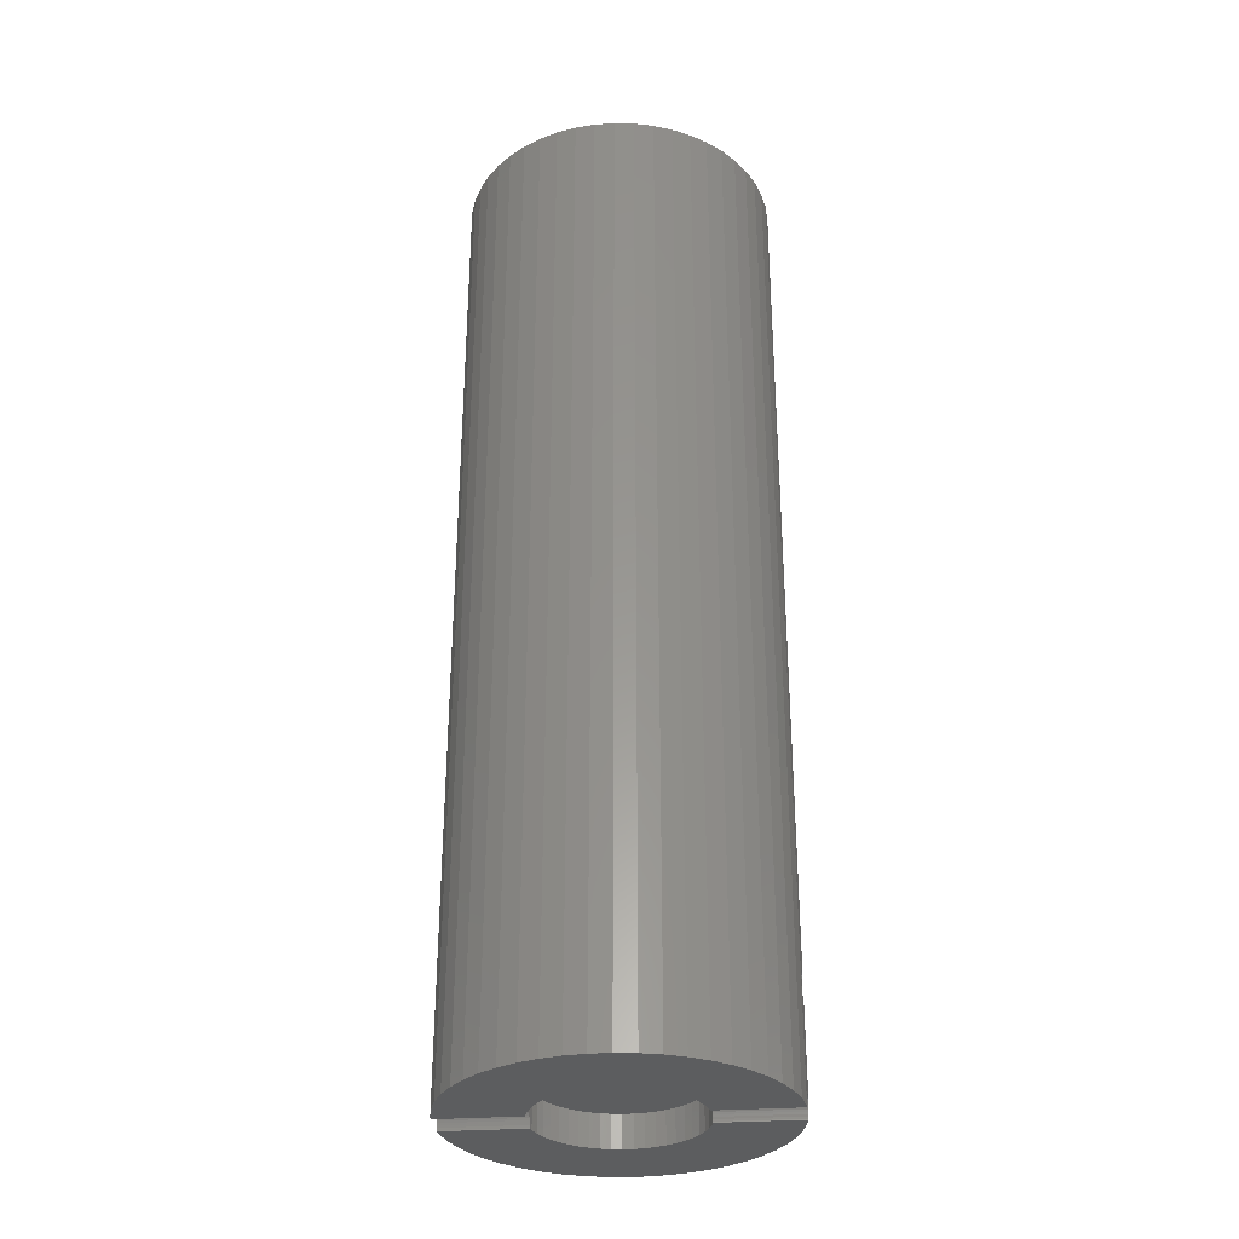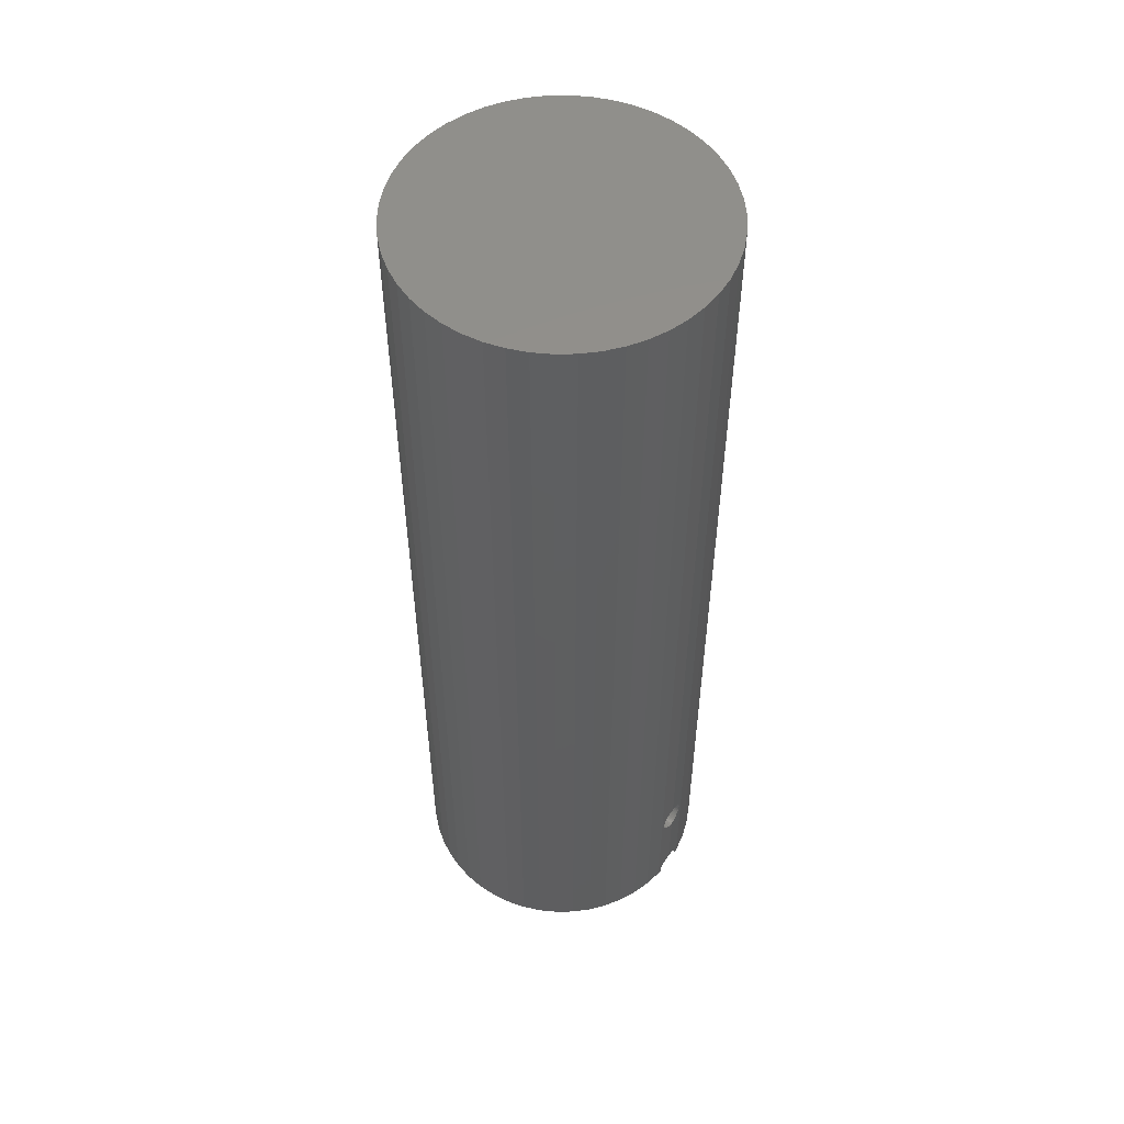
<metadata>
{"format":"stl","ext":"stl","renderer":"f3d","projection":"perspective","resolution":1024,"background":"white","views":[{"elev":-31.5,"azim":5.5,"up":"+Z"},{"elev":53.2,"azim":34.8,"up":"+Z"}]}
</metadata>
<code>
# stl→obj: 404 verts, 808 faces
v 4.961 0.6267 31
v 4.843 1.243 0
v 4.843 1.243 31
v 4.961 0.6267 0
v 4.97 0.4755 3.345
v 4.969 0.4911 3.406
v 4.969 0.4911 0.09369
v 4.969 0.499 0.03139
v 4.972 0.4524 3.287
v 4.97 0.4755 0.1545
v 4.973 0.4222 3.232
v 4.972 0.4524 0.2129
v 4.973 0.4222 0.2679
v 4.976 0.3853 3.181
v 4.976 0.3853 0.3187
v 4.978 0.3423 3.136
v 4.978 0.3423 0.3645
v 4.982 0.2939 3.095
v 4.982 0.2939 0.4045
v 4.985 0.2409 3.062
v 4.985 0.2409 0.4382
v 4.988 0.1841 3.035
v 4.988 0.1841 0.4649
v 4.992 0.1243 3.016
v 4.992 0.1243 0.4843
v 4.996 0.06267 3.004
v 4.996 0.06267 0.4961
v 5 0 3
v 5 0 0.5
v 4.969 0.499 3.531
v 4.969 0.4911 3.594
v 4.97 0.4755 3.655
v 4.972 0.4524 3.713
v 4.973 0.4222 3.768
v 4.976 0.3853 3.819
v 4.978 0.3423 3.864
v 4.982 0.2939 3.905
v 4.985 0.2409 3.938
v 4.988 0.1841 3.965
v 4.992 0.1243 3.984
v 4.996 0.06267 3.996
v 5 0 4
v 5 0 31
v 4.969 0.499 3.469
v 4.969 0.499 0
v 4.961 -0.6267 31
v 4.996 -0.06267 3.996
v 4.992 -0.1243 3.984
v 4.988 -0.1841 3.965
v 4.985 -0.2409 3.938
v 4.982 -0.2939 3.905
v 4.978 -0.3423 3.864
v 4.976 -0.3853 3.819
v 4.973 -0.4222 3.768
v 4.972 -0.4524 3.713
v 4.97 -0.4755 3.655
v 4.969 -0.4911 3.594
v 4.961 -0.6267 0
v 4.969 -0.499 3.469
v 4.969 -0.499 3.531
v 4.969 -0.499 0.03139
v 4.969 -0.499 0
v 4.996 -0.06267 3.004
v 4.996 -0.06267 0.4961
v 4.992 -0.1243 3.016
v 4.992 -0.1243 0.4843
v 4.988 -0.1841 3.035
v 4.988 -0.1841 0.4649
v 4.985 -0.2409 3.062
v 4.985 -0.2409 0.4382
v 4.982 -0.2939 3.095
v 4.982 -0.2939 0.4045
v 4.978 -0.3423 3.136
v 4.978 -0.3423 0.3645
v 4.976 -0.3853 3.181
v 4.976 -0.3853 0.3187
v 4.973 -0.4222 3.232
v 4.973 -0.4222 0.2679
v 4.972 -0.4524 3.287
v 4.972 -0.4524 0.2129
v 4.97 -0.4755 3.345
v 4.97 -0.4755 0.1545
v 4.969 -0.4911 3.406
v 4.969 -0.4911 0.09369
v 4.382 2.409 31
v 4.045 2.939 0
v 4.045 2.939 31
v 4.382 2.409 0
v 3.645 3.423 0
v 3.187 3.853 31
v 3.645 3.423 31
v 3.187 3.853 0
v -1.545 -4.755 0
v -0.9369 -4.911 31
v -1.545 -4.755 31
v -0.9369 -4.911 0
v -0.314 -4.99 0
v 0.314 -4.99 31
v -0.314 -4.99 31
v 0.314 -4.99 0
v 0.9369 -4.911 0
v 1.545 -4.755 31
v 0.9369 -4.911 31
v 1.545 -4.755 0
v -4.045 2.939 0
v -3.645 3.423 31
v -3.645 3.423 0
v -4.045 2.939 31
v 4.382 -2.409 31
v 4.649 -1.841 0
v 4.649 -1.841 31
v 4.382 -2.409 0
v 3.187 -3.853 0
v 3.645 -3.423 31
v 3.187 -3.853 31
v 3.645 -3.423 0
v -2.129 4.524 0
v -2.679 4.222 31
v -2.129 4.524 31
v -2.679 4.222 0
v 4.843 -1.243 31
v 4.843 -1.243 0
v 2.129 4.524 0
v 1.545 4.755 31
v 2.129 4.524 31
v 1.545 4.755 0
v 2.679 4.222 31
v 2.679 4.222 0
v -4.843 1.243 0
v -4.649 1.841 31
v -4.649 1.841 0
v -4.843 1.243 31
v -4.382 2.409 31
v -4.382 2.409 0
v 0.9369 4.911 0
v 0.314 4.99 31
v 0.9369 4.911 31
v 0.314 4.99 0
v -3.187 3.853 31
v -3.187 3.853 0
v 2.129 -4.524 0
v 2.679 -4.222 31
v 2.129 -4.524 31
v 2.679 -4.222 0
v 4.649 1.841 31
v 4.649 1.841 0
v -4.97 0.4755 0.1545
v -4.961 0.6267 0
v -4.969 0.4911 0.09369
v -4.969 0.4911 3.406
v -4.969 0.499 3.469
v -4.972 0.4524 0.2129
v -4.97 0.4755 3.345
v -4.973 0.4222 0.2679
v -4.972 0.4524 3.287
v -4.973 0.4222 3.232
v -4.976 0.3853 0.3187
v -4.976 0.3853 3.181
v -4.978 0.3423 0.3645
v -4.978 0.3423 3.136
v -4.982 0.2939 0.4045
v -4.982 0.2939 3.095
v -4.985 0.2409 0.4382
v -4.985 0.2409 3.062
v -4.988 0.1841 0.4649
v -4.988 0.1841 3.035
v -4.992 0.1243 0.4843
v -4.992 0.1243 3.016
v -4.996 0.06267 0.4961
v -4.996 0.06267 3.004
v -5 0 0.5
v -5 0 3
v -4.969 0.499 0.03139
v -4.969 0.499 0
v -4.969 0.499 3.531
v -4.961 0.6267 31
v -4.969 0.4911 3.594
v -4.97 0.4755 3.655
v -4.972 0.4524 3.713
v -4.973 0.4222 3.768
v -4.976 0.3853 3.819
v -4.978 0.3423 3.864
v -4.982 0.2939 3.905
v -4.985 0.2409 3.938
v -4.988 0.1841 3.965
v -4.992 0.1243 3.984
v -4.996 0.06267 3.996
v -5 0 4
v -5 0 31
v 4.045 -2.939 31
v 4.045 -2.939 0
v -0.314 4.99 31
v -0.314 4.99 0
v -0.9369 4.911 31
v -0.9369 4.911 0
v -1.545 4.755 0
v -1.545 4.755 31
v -4.649 -1.841 0
v -4.843 -1.243 31
v -4.843 -1.243 0
v -4.649 -1.841 31
v -3.645 -3.423 0
v -4.045 -2.939 31
v -4.045 -2.939 0
v -3.645 -3.423 31
v 2.445 -0.499 0
v 2.421 -0.6217 0
v 2.324 -0.9203 0
v 2.191 -1.204 0
v 2.023 -1.469 0
v 1.822 -1.711 0
v 1.594 -1.926 0
v 1.34 -2.111 0
v 1.064 -2.262 0
v 0.7725 -2.378 0
v 0.4685 -2.456 0
v 0.157 -2.495 0
v -0.157 -2.495 0
v -0.4685 -2.456 0
v -0.7725 -2.378 0
v -1.064 -2.262 0
v -2.129 -4.524 0
v -1.34 -2.111 0
v -2.679 -4.222 0
v -1.594 -1.926 0
v -3.187 -3.853 0
v -1.822 -1.711 0
v -2.023 -1.469 0
v -2.191 -1.204 0
v -4.382 -2.409 0
v -2.324 -0.9203 0
v -2.421 -0.6217 0
v -2.445 -0.499 0
v -4.961 -0.6267 0
v -4.969 -0.499 0
v 2.445 0.499 0
v 2.421 0.6217 0
v 2.324 0.9203 0
v 2.191 1.204 0
v 2.023 1.469 0
v 1.822 1.711 0
v 1.594 1.926 0
v 1.34 2.111 0
v 1.064 2.262 0
v 0.7725 2.378 0
v 0.4685 2.456 0
v 0.157 2.495 0
v -0.157 2.495 0
v -0.4685 2.456 0
v -0.7725 2.378 0
v -1.064 2.262 0
v -1.34 2.111 0
v -1.594 1.926 0
v -1.822 1.711 0
v -2.023 1.469 0
v -2.191 1.204 0
v -2.324 0.9203 0
v -2.421 0.6217 0
v -2.445 0.499 0
v -4.382 -2.409 31
v -2.129 -4.524 31
v -4.961 -0.6267 31
v -3.187 -3.853 31
v -4.969 -0.499 0.03139
v -4.969 -0.499 3.469
v -4.969 -0.499 3.531
v -4.996 -0.06267 0.4961
v -4.996 -0.06267 3.004
v -4.992 -0.1243 0.4843
v -4.992 -0.1243 3.016
v -4.988 -0.1841 0.4649
v -4.988 -0.1841 3.035
v -4.985 -0.2409 0.4382
v -4.985 -0.2409 3.062
v -4.982 -0.2939 0.4045
v -4.982 -0.2939 3.095
v -4.978 -0.3423 0.3645
v -4.978 -0.3423 3.136
v -4.976 -0.3853 0.3187
v -4.976 -0.3853 3.181
v -4.973 -0.4222 0.2679
v -4.973 -0.4222 3.232
v -4.972 -0.4524 0.2129
v -4.972 -0.4524 3.287
v -4.97 -0.4755 0.1545
v -4.97 -0.4755 3.345
v -4.969 -0.4911 0.09369
v -4.969 -0.4911 3.406
v -4.996 -0.06267 3.996
v -4.992 -0.1243 3.984
v -4.988 -0.1841 3.965
v -4.985 -0.2409 3.938
v -4.982 -0.2939 3.905
v -4.978 -0.3423 3.864
v -4.976 -0.3853 3.819
v -4.973 -0.4222 3.768
v -4.972 -0.4524 3.713
v -4.97 -0.4755 3.655
v -4.969 -0.4911 3.594
v -2.679 -4.222 31
v -2.446 0.4911 0.09369
v -2.445 0.499 0.03139
v 2.446 0.4911 0.09369
v 2.445 0.499 0.03139
v -2.467 0.3853 0.3187
v -2.46 0.4222 0.2679
v 2.467 0.3853 0.3187
v 2.46 0.4222 0.2679
v -2.496 0.06267 0.4961
v -2.492 0.1243 0.4843
v 2.496 0.06267 0.4961
v 2.492 0.1243 0.4843
v -2.488 0.1841 0.4649
v 2.488 0.1841 0.4649
v -2.46 -0.4222 0.2679
v -2.454 -0.4524 0.2129
v 2.46 -0.4222 0.2679
v 2.454 -0.4524 0.2129
v -2.454 0.4524 0.2129
v 2.454 0.4524 0.2129
v 2.5 0 0.5
v 2.496 -0.06267 0.4961
v -2.5 0 0.5
v -2.496 -0.06267 0.4961
v -2.467 -0.3853 0.3187
v 2.467 -0.3853 0.3187
v -2.492 -0.1243 0.4843
v 2.492 -0.1243 0.4843
v -2.488 -0.1841 0.4649
v -2.485 -0.2409 0.4382
v 2.488 -0.1841 0.4649
v 2.485 -0.2409 0.4382
v -2.449 0.4755 0.1545
v 2.449 0.4755 0.1545
v -2.475 0.3423 0.3645
v 2.475 0.3423 0.3645
v -2.446 -0.4911 0.09369
v -2.445 -0.499 0.03139
v 2.446 -0.4911 0.09369
v 2.445 -0.499 0.03139
v -2.449 -0.4755 0.1545
v 2.449 -0.4755 0.1545
v -2.485 0.2409 0.4382
v 2.485 0.2409 0.4382
v -2.482 -0.2939 0.4045
v 2.482 -0.2939 0.4045
v -2.475 -0.3423 0.3645
v 2.475 -0.3423 0.3645
v -2.48 -0.3133 0.3884
v 2.48 -0.3133 0.3884
v -2.482 0.2939 0.4045
v 2.482 0.2939 0.4045
v -2.48 0.3133 0.3884
v 2.48 0.3133 0.3884
v 0.4685 -2.456 1
v 0.7725 -2.378 1
v 2.421 0.6217 1
v 2.48 0.3133 1
v 2.5 0 1
v 2.324 0.9203 1
v 1.064 2.262 1
v 0.7725 2.378 1
v -2.421 0.6217 1
v -2.324 0.9203 1
v -1.822 -1.711 1
v -2.023 -1.469 1
v 2.48 -0.3133 1
v 2.191 1.204 1
v -0.157 2.495 1
v -0.4685 2.456 1
v 0.4685 2.456 1
v 0.157 2.495 1
v 1.34 -2.111 1
v 1.594 -1.926 1
v -1.594 -1.926 1
v -1.34 -2.111 1
v -1.594 1.926 1
v -1.822 1.711 1
v 2.421 -0.6217 1
v 1.064 -2.262 1
v 1.822 -1.711 1
v 1.594 1.926 1
v 1.34 2.111 1
v -0.7725 2.378 1
v -1.064 2.262 1
v 2.023 1.469 1
v -0.7725 -2.378 1
v -0.4685 -2.456 1
v -1.34 2.111 1
v 0.157 -2.495 1
v 1.822 1.711 1
v 2.023 -1.469 1
v -2.324 -0.9203 1
v -2.421 -0.6217 1
v 2.324 -0.9203 1
v 2.191 -1.204 1
v -0.157 -2.495 1
v -1.064 -2.262 1
v -2.023 1.469 1
v -2.191 -1.204 1
v -2.191 1.204 1
v -2.48 -0.3133 1
v -2.48 0.3133 1
v -2.5 0 1
f 1 2 3
f 2 1 4
f 5 4 6
f 4 7 8
f 9 4 5
f 4 10 7
f 11 4 9
f 4 12 10
f 13 4 11
f 4 13 12
f 14 13 11
f 14 15 13
f 16 15 14
f 16 17 15
f 18 17 16
f 18 19 17
f 20 19 18
f 20 21 19
f 22 21 20
f 22 23 21
f 24 23 22
f 24 25 23
f 26 25 24
f 26 27 25
f 28 27 26
f 27 28 29
f 1 30 4
f 1 31 30
f 1 32 31
f 1 33 32
f 1 34 33
f 1 35 34
f 1 36 35
f 1 37 36
f 1 38 37
f 1 39 38
f 1 40 39
f 1 41 40
f 42 1 43
f 1 42 41
f 44 4 30
f 6 4 44
f 4 8 45
f 46 42 43
f 42 46 47
f 47 46 48
f 48 46 49
f 49 46 50
f 50 46 51
f 51 46 52
f 52 46 53
f 53 46 54
f 54 46 55
f 55 46 56
f 56 46 57
f 58 59 60
f 59 58 61
f 57 46 60
f 58 60 46
f 61 58 62
f 63 29 28
f 63 64 29
f 65 64 63
f 65 66 64
f 67 66 65
f 67 68 66
f 69 68 67
f 69 70 68
f 71 70 69
f 71 72 70
f 73 72 71
f 73 74 72
f 75 74 73
f 75 76 74
f 77 76 75
f 77 78 76
f 79 78 77
f 79 80 78
f 81 80 79
f 81 82 80
f 83 82 81
f 83 84 82
f 59 84 83
f 84 59 61
f 85 86 87
f 86 85 88
f 89 90 91
f 90 89 92
f 93 94 95
f 94 93 96
f 97 98 99
f 98 97 100
f 101 102 103
f 102 101 104
f 105 106 107
f 106 105 108
f 109 110 111
f 110 109 112
f 113 114 115
f 114 113 116
f 117 118 119
f 118 117 120
f 121 58 46
f 58 121 122
f 123 124 125
f 124 123 126
f 92 127 90
f 127 92 128
f 129 130 131
f 130 129 132
f 131 133 134
f 133 131 130
f 135 136 137
f 136 135 138
f 126 137 124
f 137 126 135
f 120 139 118
f 139 120 140
f 140 106 139
f 106 140 107
f 141 142 143
f 142 141 144
f 100 103 98
f 103 100 101
f 111 122 121
f 122 111 110
f 145 88 85
f 88 145 146
f 147 148 149
f 148 150 151
f 152 148 147
f 148 153 150
f 154 148 152
f 148 155 153
f 156 148 154
f 148 156 155
f 157 156 154
f 157 158 156
f 159 158 157
f 159 160 158
f 161 160 159
f 161 162 160
f 163 162 161
f 163 164 162
f 165 164 163
f 165 166 164
f 167 166 165
f 167 168 166
f 169 168 167
f 169 170 168
f 171 170 169
f 170 171 172
f 173 148 174
f 149 148 173
f 175 148 151
f 148 175 176
f 177 176 175
f 178 176 177
f 179 176 178
f 180 176 179
f 181 176 180
f 182 176 181
f 183 176 182
f 184 176 183
f 185 176 184
f 186 176 185
f 187 176 186
f 188 176 187
f 176 188 189
f 190 112 109
f 112 190 191
f 138 192 136
f 192 138 193
f 193 194 192
f 194 193 195
f 196 119 197
f 119 196 117
f 128 125 127
f 125 128 123
f 114 191 190
f 191 114 116
f 198 199 200
f 199 198 201
f 148 132 129
f 132 148 176
f 202 203 204
f 203 202 205
f 206 58 122
f 207 122 110
f 208 110 112
f 209 112 191
f 210 191 116
f 211 116 113
f 212 113 144
f 112 209 208
f 58 206 62
f 206 122 207
f 110 208 207
f 213 144 141
f 191 210 209
f 116 211 210
f 113 212 211
f 214 141 104
f 144 213 212
f 141 214 213
f 215 104 101
f 104 215 214
f 101 216 215
f 100 216 101
f 100 217 216
f 100 218 217
f 97 218 100
f 97 219 218
f 96 219 97
f 219 96 220
f 93 220 96
f 220 93 221
f 222 221 93
f 221 222 223
f 224 223 222
f 223 224 225
f 226 225 224
f 225 226 227
f 202 227 226
f 227 202 228
f 204 228 202
f 228 204 229
f 230 229 204
f 229 230 231
f 198 231 230
f 231 198 232
f 200 232 198
f 232 200 233
f 234 233 200
f 233 234 235
f 236 4 45
f 4 236 2
f 2 237 146
f 238 146 237
f 239 88 238
f 88 239 86
f 86 240 89
f 2 236 237
f 146 238 88
f 240 86 239
f 241 89 240
f 89 241 92
f 242 92 241
f 92 242 128
f 243 128 242
f 128 243 123
f 244 123 243
f 123 244 126
f 245 126 244
f 126 245 135
f 246 135 245
f 246 138 135
f 247 138 246
f 248 138 247
f 248 193 138
f 249 193 248
f 195 249 250
f 249 195 193
f 196 250 251
f 117 251 252
f 250 196 195
f 120 252 253
f 140 253 254
f 107 254 255
f 251 117 196
f 105 255 256
f 134 256 257
f 131 257 258
f 129 258 259
f 252 120 117
f 253 140 120
f 254 107 140
f 255 105 107
f 256 134 105
f 257 131 134
f 258 129 131
f 259 148 129
f 148 259 174
f 104 143 102
f 143 104 141
f 204 260 230
f 260 204 203
f 87 89 91
f 89 87 86
f 3 146 145
f 146 3 2
f 134 108 105
f 108 134 133
f 195 197 194
f 197 195 196
f 222 95 261
f 95 222 93
f 200 262 234
f 262 200 199
f 230 201 198
f 201 230 260
f 202 263 205
f 263 202 226
f 96 99 94
f 99 96 97
f 234 264 235
f 264 234 265
f 265 234 266
f 267 172 171
f 267 268 172
f 269 268 267
f 269 270 268
f 271 270 269
f 271 272 270
f 273 272 271
f 273 274 272
f 275 274 273
f 275 276 274
f 277 276 275
f 277 278 276
f 279 278 277
f 279 280 278
f 281 280 279
f 281 282 280
f 283 282 281
f 283 284 282
f 285 284 283
f 285 286 284
f 287 286 285
f 287 288 286
f 264 288 287
f 288 264 265
f 262 188 289
f 262 289 290
f 262 290 291
f 262 291 292
f 262 292 293
f 262 293 294
f 262 294 295
f 262 295 296
f 262 296 297
f 262 297 298
f 262 298 299
f 262 299 266
f 262 266 234
f 188 262 189
f 224 261 300
f 261 224 222
f 1 46 43
f 3 46 1
f 3 121 46
f 145 121 3
f 145 111 121
f 85 111 145
f 85 109 111
f 87 109 85
f 87 190 109
f 91 190 87
f 91 114 190
f 90 114 91
f 90 115 114
f 127 115 90
f 127 142 115
f 125 142 127
f 125 143 142
f 124 143 125
f 124 102 143
f 137 102 124
f 137 103 102
f 136 103 137
f 136 98 103
f 192 98 136
f 192 99 98
f 194 99 192
f 194 94 99
f 197 94 194
f 197 95 94
f 119 95 197
f 119 261 95
f 118 261 119
f 118 300 261
f 139 300 118
f 139 263 300
f 106 263 139
f 106 205 263
f 108 205 106
f 108 203 205
f 133 203 108
f 133 260 203
f 130 260 133
f 130 201 260
f 132 201 130
f 132 199 201
f 176 199 132
f 176 262 199
f 262 176 189
f 144 115 142
f 115 144 113
f 226 300 263
f 300 226 224
f 291 48 49
f 48 291 290
f 41 186 40
f 186 41 187
f 168 26 24
f 26 168 170
f 160 14 158
f 14 160 16
f 83 265 59
f 265 83 288
f 166 24 22
f 24 166 168
f 162 20 18
f 20 162 164
f 73 280 75
f 280 73 278
f 170 28 26
f 28 170 172
f 59 266 60
f 266 59 265
f 79 286 81
f 286 79 284
f 158 11 156
f 11 158 14
f 67 274 69
f 274 67 272
f 290 47 48
f 47 290 289
f 292 49 50
f 49 292 291
f 56 297 55
f 297 56 298
f 28 268 63
f 268 28 172
f 37 182 36
f 182 37 183
f 63 270 65
f 270 63 268
f 175 31 177
f 31 175 30
f 153 6 150
f 6 153 5
f 75 282 77
f 282 75 280
f 156 9 155
f 9 156 11
f 293 50 51
f 50 293 292
f 71 278 73
f 278 71 276
f 40 185 39
f 185 40 186
f 77 284 79
f 284 77 282
f 177 32 178
f 32 177 31
f 60 299 57
f 299 60 266
f 155 5 153
f 5 155 9
f 179 34 180
f 34 179 33
f 53 294 52
f 294 53 295
f 81 288 83
f 288 81 286
f 178 33 179
f 33 178 32
f 160 18 16
f 18 160 162
f 65 272 67
f 272 65 270
f 69 276 71
f 276 69 274
f 151 30 175
f 30 151 44
f 55 296 54
f 296 55 297
f 39 184 38
f 184 39 185
f 164 22 20
f 22 164 166
f 294 51 52
f 51 294 293
f 181 36 182
f 36 181 35
f 180 35 181
f 35 180 34
f 42 187 41
f 187 42 188
f 289 42 47
f 42 289 188
f 150 44 151
f 44 150 6
f 57 298 56
f 298 57 299
f 38 183 37
f 183 38 184
f 54 295 53
f 295 54 296
f 173 301 149
f 301 173 302
f 8 303 304
f 303 8 7
f 154 305 157
f 305 154 306
f 13 307 308
f 307 13 15
f 309 167 310
f 167 309 169
f 311 25 27
f 25 311 312
f 310 165 313
f 165 310 167
f 312 23 25
f 23 312 314
f 283 315 316
f 315 283 281
f 80 317 78
f 317 80 318
f 152 306 154
f 306 152 319
f 12 308 320
f 308 12 13
f 64 321 29
f 321 64 322
f 267 323 324
f 323 267 171
f 281 325 315
f 325 281 279
f 78 326 76
f 326 78 317
f 269 324 327
f 324 269 267
f 66 322 64
f 322 66 328
f 273 329 330
f 329 273 271
f 70 331 68
f 331 70 332
f 321 27 29
f 27 321 311
f 323 169 309
f 169 323 171
f 147 319 152
f 319 147 333
f 10 320 334
f 320 10 12
f 157 335 159
f 335 157 305
f 15 336 307
f 336 15 17
f 264 337 338
f 337 264 287
f 61 339 84
f 339 61 340
f 271 327 329
f 327 271 269
f 68 328 66
f 328 68 331
f 285 316 341
f 316 285 283
f 82 318 80
f 318 82 342
f 313 163 343
f 163 313 165
f 314 21 23
f 21 314 344
f 149 333 147
f 333 149 301
f 7 334 303
f 334 7 10
f 275 330 345
f 330 275 273
f 72 332 70
f 332 72 346
f 174 302 173
f 302 174 259
f 236 8 304
f 8 236 45
f 279 347 325
f 347 279 277
f 76 348 74
f 348 76 326
f 277 349 347
f 277 345 349
f 345 277 275
f 74 346 72
f 74 350 346
f 350 74 348
f 343 161 351
f 161 343 163
f 344 19 21
f 19 344 352
f 233 264 338
f 264 233 235
f 62 340 61
f 340 62 206
f 287 341 337
f 341 287 285
f 84 342 82
f 342 84 339
f 353 159 335
f 351 159 353
f 159 351 161
f 352 17 19
f 354 17 352
f 17 354 336
f 215 355 356
f 355 215 216
f 304 237 236
f 303 237 304
f 334 237 303
f 320 237 334
f 237 320 357
f 308 357 320
f 307 357 308
f 336 357 307
f 354 357 336
f 357 354 358
f 352 358 354
f 344 358 352
f 314 358 344
f 312 358 314
f 359 312 311
f 359 311 321
f 312 359 358
f 237 360 238
f 360 237 357
f 245 361 362
f 361 245 244
f 363 257 364
f 257 363 258
f 365 228 366
f 228 365 227
f 322 359 321
f 328 359 322
f 367 328 331
f 367 331 332
f 367 332 346
f 367 346 350
f 328 367 359
f 238 368 239
f 368 238 360
f 249 369 370
f 369 249 248
f 247 371 372
f 371 247 246
f 212 373 374
f 373 212 213
f 223 375 376
f 375 223 225
f 254 377 378
f 377 254 253
f 206 207 340
f 379 350 348
f 379 348 326
f 379 326 317
f 379 317 318
f 207 318 342
f 207 342 339
f 207 339 340
f 318 207 379
f 350 379 367
f 214 356 380
f 356 214 215
f 211 374 381
f 374 211 212
f 243 382 383
f 382 243 242
f 251 384 385
f 384 251 250
f 239 386 240
f 386 239 368
f 250 370 384
f 370 250 249
f 244 383 361
f 383 244 243
f 219 387 388
f 387 219 220
f 253 389 377
f 389 253 252
f 216 390 355
f 390 216 217
f 242 391 382
f 391 242 241
f 211 392 210
f 392 211 381
f 393 232 394
f 232 393 231
f 240 391 241
f 391 240 386
f 367 358 359
f 379 358 367
f 379 357 358
f 395 357 379
f 395 360 357
f 396 360 395
f 396 368 360
f 392 368 396
f 392 386 368
f 381 386 392
f 381 391 386
f 374 391 381
f 374 382 391
f 373 382 374
f 373 383 382
f 380 383 373
f 380 361 383
f 356 361 380
f 356 362 361
f 355 362 356
f 355 371 362
f 390 371 355
f 390 372 371
f 397 372 390
f 397 369 372
f 388 369 397
f 388 370 369
f 387 370 388
f 387 384 370
f 398 384 387
f 398 385 384
f 376 385 398
f 376 389 385
f 375 389 376
f 375 377 389
f 365 377 375
f 365 378 377
f 366 378 365
f 366 399 378
f 400 399 366
f 400 401 399
f 393 401 400
f 393 364 401
f 394 364 393
f 394 363 364
f 402 363 394
f 402 403 363
f 403 402 404
f 208 379 207
f 379 208 395
f 210 396 209
f 396 210 392
f 221 376 398
f 376 221 223
f 209 395 208
f 395 209 396
f 225 365 375
f 365 225 227
f 404 324 323
f 404 327 324
f 402 327 404
f 327 402 329
f 329 402 330
f 330 402 345
f 345 402 349
f 218 388 397
f 388 218 219
f 400 231 393
f 231 400 229
f 394 349 402
f 349 394 347
f 347 394 325
f 325 394 315
f 315 394 316
f 232 316 394
f 316 232 341
f 341 232 337
f 337 232 338
f 338 232 233
f 246 362 371
f 362 246 245
f 366 229 400
f 229 366 228
f 403 351 353
f 403 343 351
f 403 313 343
f 403 310 313
f 404 310 403
f 310 404 309
f 309 404 323
f 252 385 389
f 385 252 251
f 217 397 390
f 397 217 218
f 401 255 399
f 255 401 256
f 220 398 387
f 398 220 221
f 319 258 363
f 258 301 302
f 258 333 301
f 258 319 333
f 363 306 319
f 363 305 306
f 363 335 305
f 353 363 403
f 363 353 335
f 258 302 259
f 248 372 369
f 372 248 247
f 213 380 373
f 380 213 214
f 364 256 401
f 256 364 257
f 399 254 378
f 254 399 255

</code>
